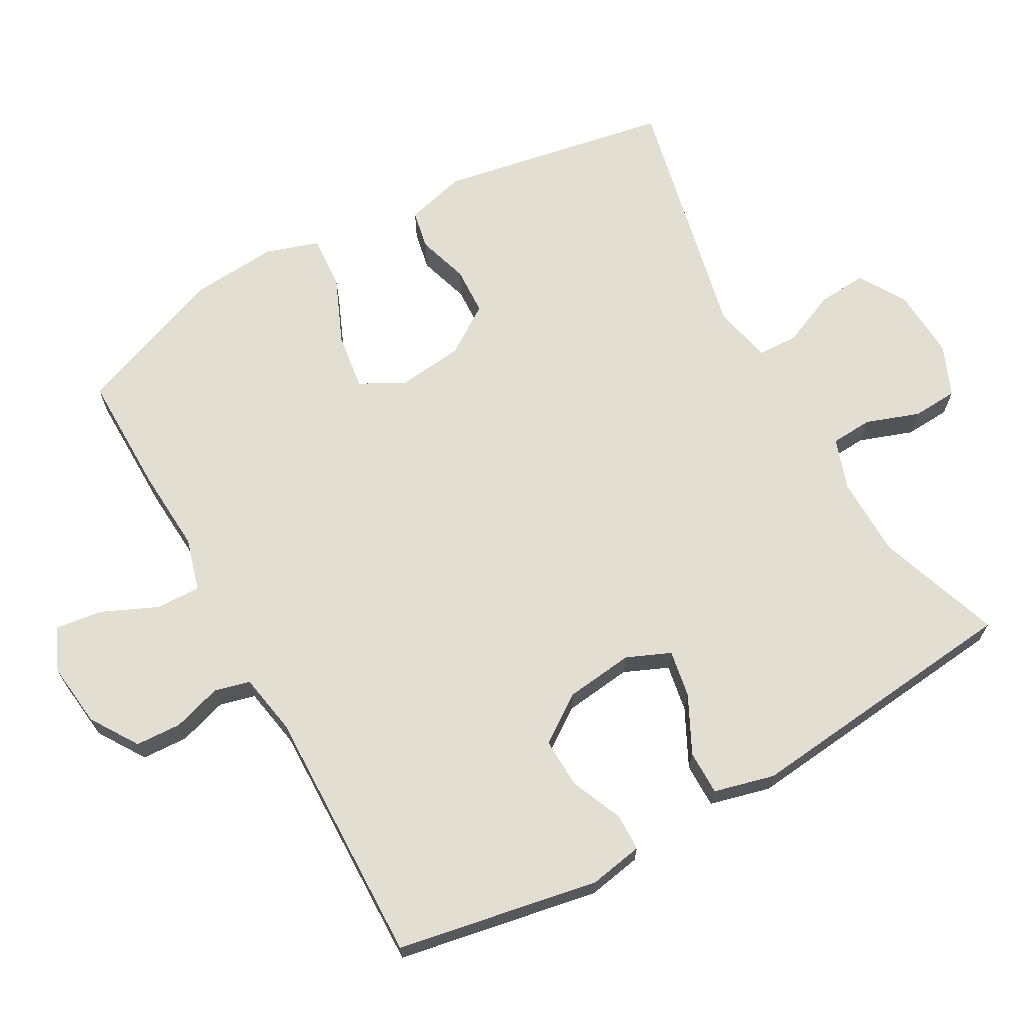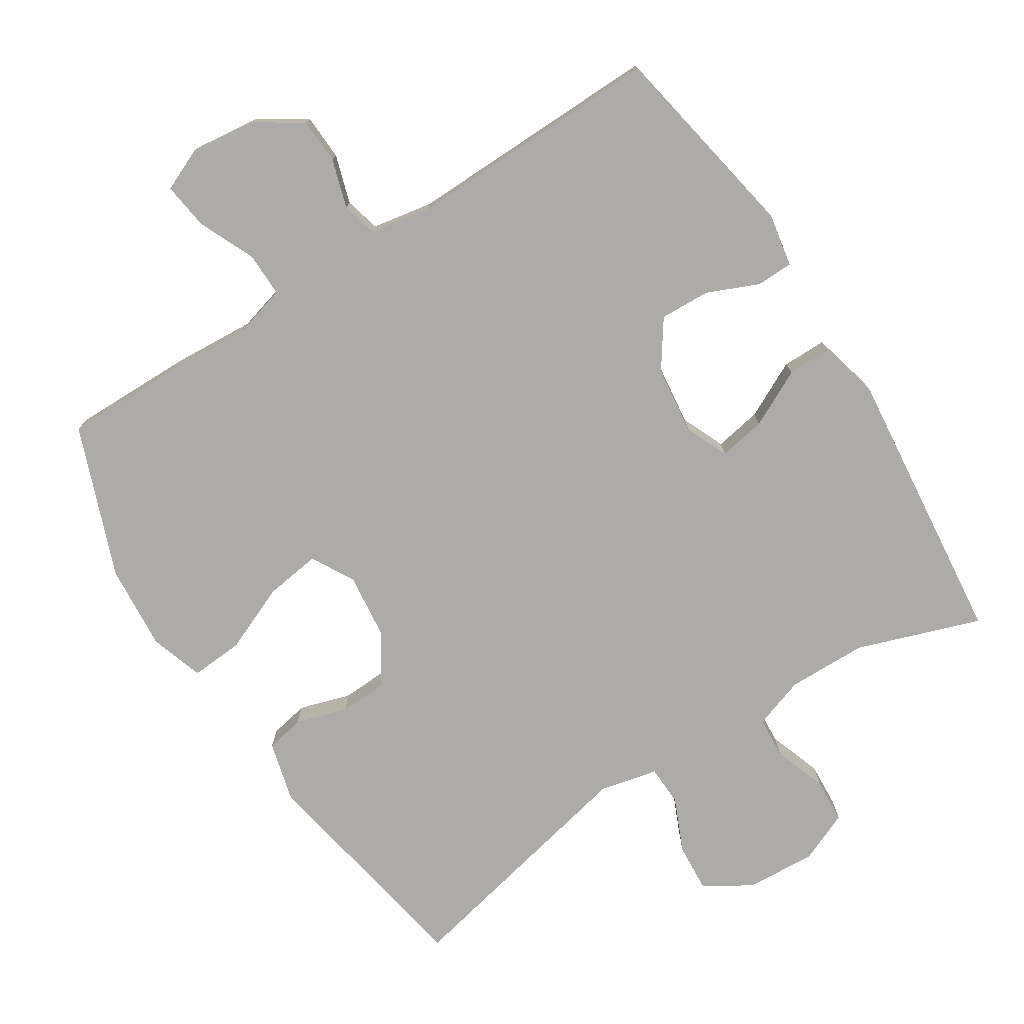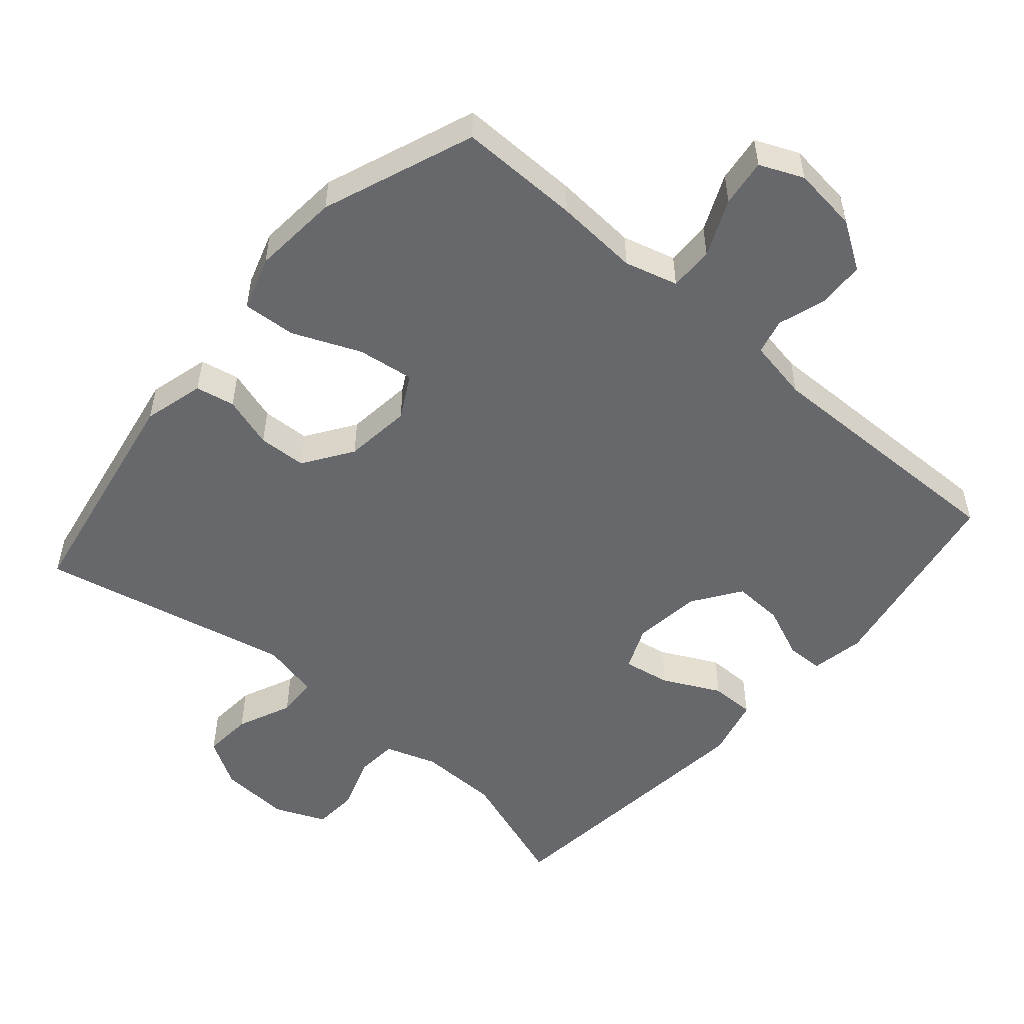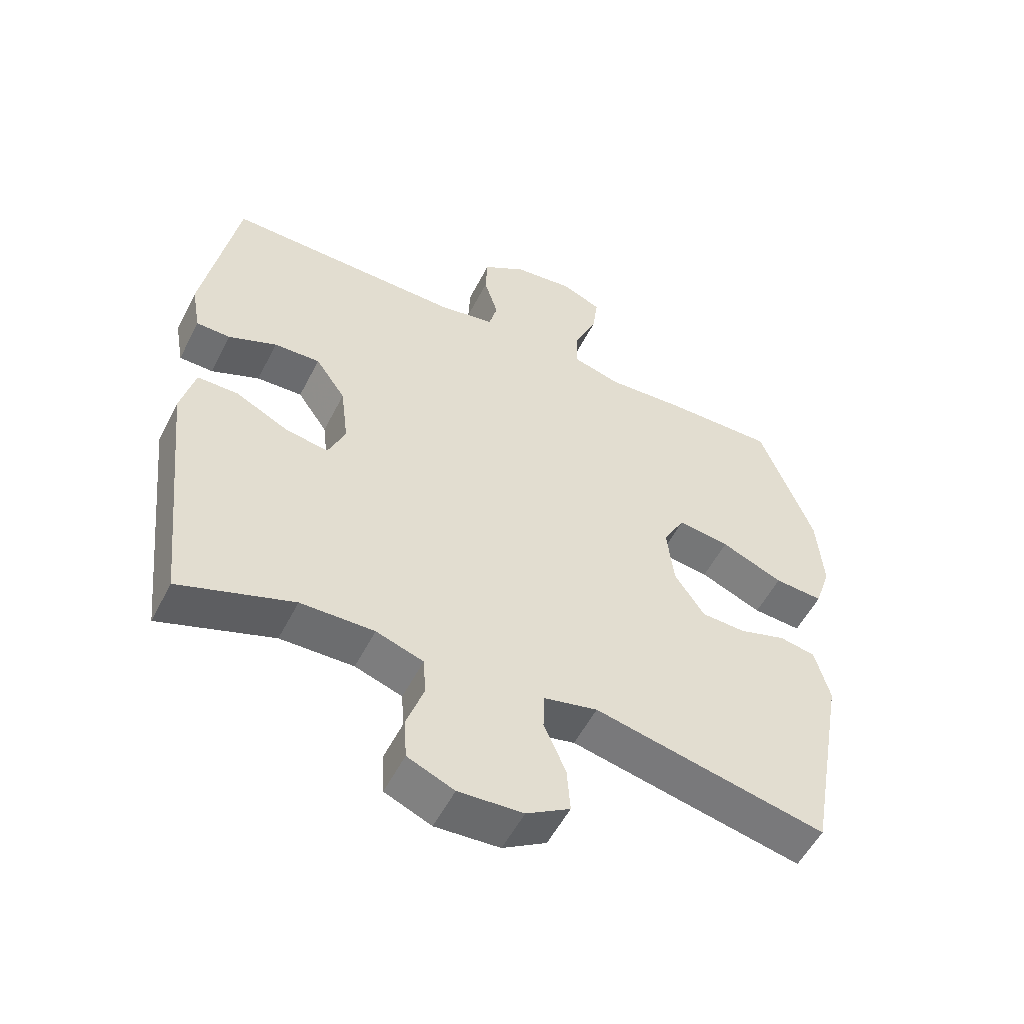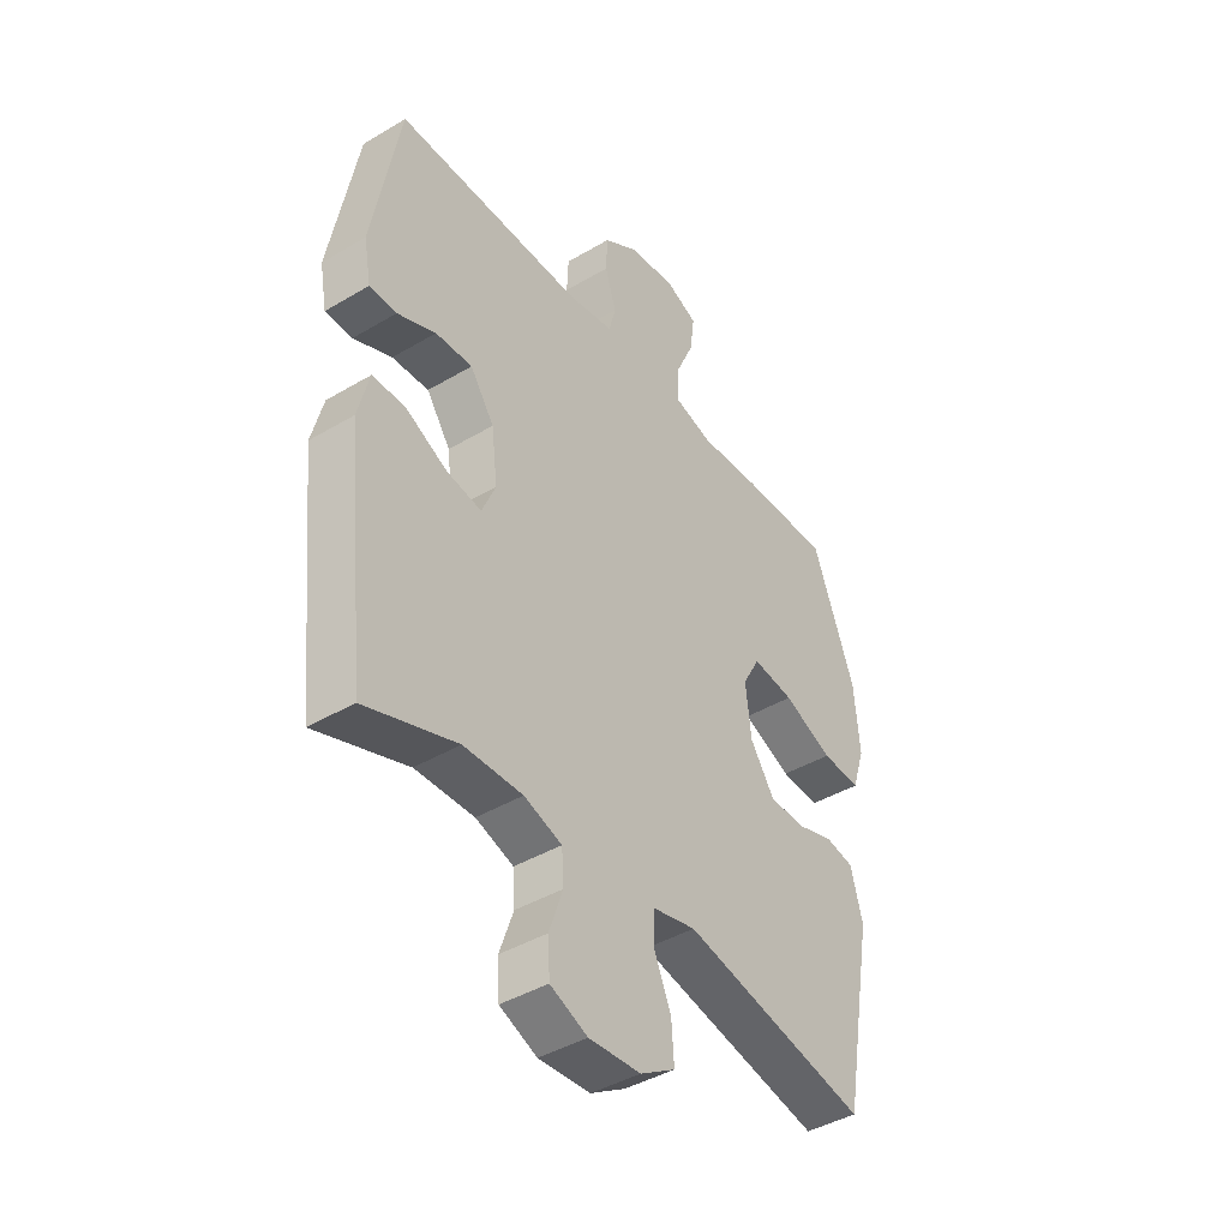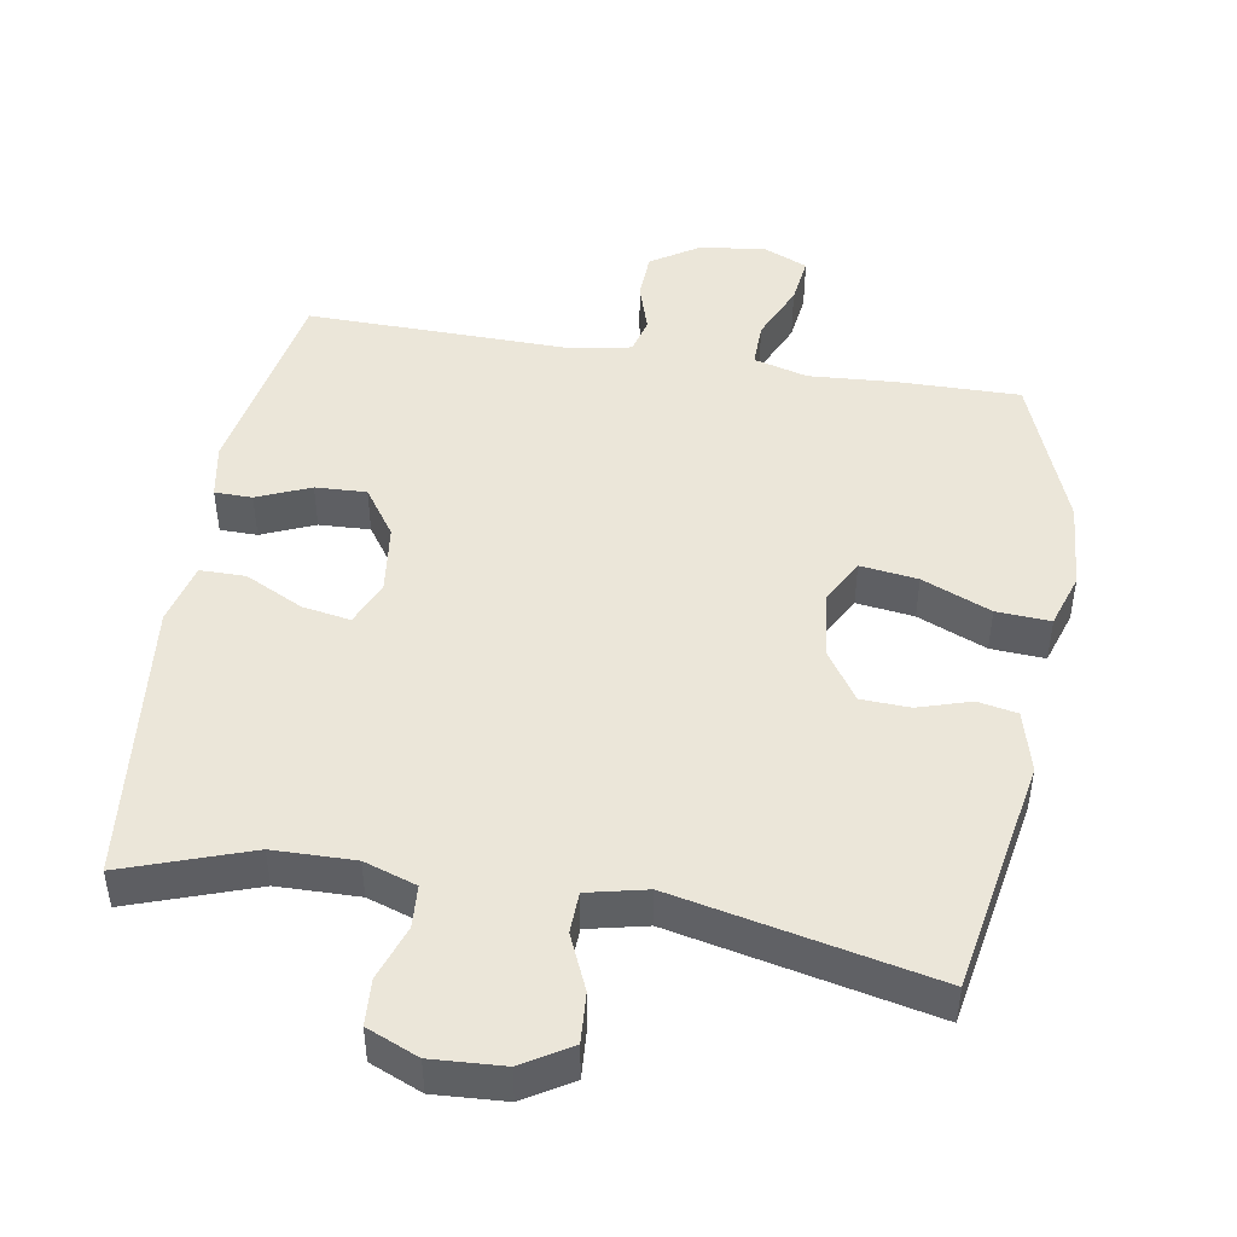
<metadata>
{"format":"obj","ext":"obj","renderer":"f3d","projection":"perspective","resolution":1024,"background":"white","views":[{"elev":67.8,"azim":60.9,"up":"+Y"},{"elev":-76.2,"azim":32.6,"up":"+Y"},{"elev":-52.3,"azim":-40.9,"up":"+Y"},{"elev":-54.2,"azim":153.3,"up":"+Z"},{"elev":-42.2,"azim":125.5,"up":"+Z"},{"elev":46.9,"azim":-170.5,"up":"+Y"}]}
</metadata>
<code>
v -0.5 0.07 0.5
v -0.326 0.07 0.498
v -0.206 0.07 0.49
v -0.13 0.07 0.511
v -0.131 0.07 0.575
v -0.167 0.07 0.656
v -0.176 0.07 0.724
v -0.114 0.07 0.751
v -0.021 0.07 0.74
v 0.047 0.07 0.696
v 0.05 0.07 0.63
v 0.028 0.07 0.56
v 0.041 0.07 0.509
v 0.129 0.07 0.493
v 0.5 0.07 0.5
v 0.553 0.07 0.21
v 0.539 0.07 0.133
v 0.486 0.07 0.132
v 0.411 0.07 0.164
v 0.339 0.07 0.167
v 0.292 0.07 0.099
v 0.28 0.07 0.001
v 0.307 0.07 -0.062
v 0.375 0.07 -0.05
v 0.457 0.07 -0.009
v 0.521 0.07 -0.009
v 0.543 0.07 -0.096
v 0.5 0.07 -0.5
v 0.322 0.07 -0.438
v 0.207 0.07 -0.436
v 0.133 0.07 -0.461
v 0.129 0.07 -0.521
v 0.156 0.07 -0.598
v 0.152 0.07 -0.663
v 0.079 0.07 -0.694
v -0.022 0.07 -0.688
v -0.09 0.07 -0.647
v -0.085 0.07 -0.576
v -0.051 0.07 -0.498
v -0.053 0.07 -0.44
v -0.137 0.07 -0.421
v -0.5 0.07 -0.5
v -0.56 0.07 -0.167
v -0.537 0.07 -0.08
v -0.481 0.07 -0.069
v -0.407 0.07 -0.092
v -0.338 0.07 -0.089
v -0.291 0.07 -0.019
v -0.28 0.07 0.077
v -0.314 0.07 0.139
v -0.395 0.07 0.128
v -0.492 0.07 0.087
v -0.568 0.07 0.082
v -0.593 0.07 0.159
v -0.583 0.07 0.283
v -0.5 0 0.5
v -0.326 0 0.498
v -0.206 0 0.49
v -0.13 0 0.511
v -0.131 0 0.575
v -0.167 0 0.656
v -0.176 0 0.724
v -0.114 0 0.751
v -0.021 0 0.74
v 0.047 0 0.696
v 0.05 0 0.63
v 0.028 0 0.56
v 0.041 0 0.509
v 0.129 0 0.493
v 0.5 0 0.5
v 0.553 0 0.21
v 0.539 0 0.133
v 0.486 0 0.132
v 0.411 0 0.164
v 0.339 0 0.167
v 0.292 0 0.099
v 0.28 0 0.001
v 0.307 0 -0.062
v 0.375 0 -0.05
v 0.457 0 -0.009
v 0.521 0 -0.009
v 0.543 0 -0.096
v 0.5 0 -0.5
v 0.322 0 -0.438
v 0.207 0 -0.436
v 0.133 0 -0.461
v 0.129 0 -0.521
v 0.156 0 -0.598
v 0.152 0 -0.663
v 0.079 0 -0.694
v -0.022 0 -0.688
v -0.09 0 -0.647
v -0.085 0 -0.576
v -0.051 0 -0.498
v -0.053 0 -0.44
v -0.137 0 -0.421
v -0.5 0 -0.5
v -0.56 0 -0.167
v -0.537 0 -0.08
v -0.481 0 -0.069
v -0.407 0 -0.092
v -0.338 0 -0.089
v -0.291 0 -0.019
v -0.28 0 0.077
v -0.314 0 0.139
v -0.395 0 0.128
v -0.492 0 0.087
v -0.568 0 0.082
v -0.593 0 0.159
v -0.583 0 0.283
f 1 2 3
f 55 1 3
f 54 55 3
f 53 54 3
f 52 53 3
f 51 52 3
f 50 51 3 4
f 49 50 4
f 48 49 4
f 44 45 46
f 43 44 46
f 42 43 46
f 41 42 46
f 40 41 46 47
f 37 38 39
f 36 37 39
f 35 36 39
f 34 35 39
f 33 34 39
f 32 33 39
f 31 32 39 40
f 40 47 48
f 31 40 48
f 30 31 48
f 27 28 29
f 26 27 29
f 25 26 29
f 24 25 29
f 23 24 29 30
f 17 18 19
f 16 17 19
f 15 16 19
f 14 15 19
f 13 14 19 20
f 10 11 12
f 9 10 12
f 8 9 12
f 7 8 12
f 6 7 12
f 5 6 12
f 4 5 12 13
f 48 4 13
f 30 48 13
f 23 30 13
f 22 23 13
f 21 22 13
f 13 20 21
f 58 57 56
f 58 56 110
f 58 110 109
f 58 109 108
f 58 108 107
f 58 107 106
f 59 58 106 105
f 59 105 104
f 59 104 103
f 101 100 99
f 101 99 98
f 101 98 97
f 101 97 96
f 102 101 96 95
f 94 93 92
f 94 92 91
f 94 91 90
f 94 90 89
f 94 89 88
f 94 88 87
f 95 94 87 86
f 103 102 95
f 103 95 86
f 103 86 85
f 84 83 82
f 84 82 81
f 84 81 80
f 84 80 79
f 85 84 79 78
f 74 73 72
f 74 72 71
f 74 71 70
f 74 70 69
f 75 74 69 68
f 67 66 65
f 67 65 64
f 67 64 63
f 67 63 62
f 67 62 61
f 67 61 60
f 68 67 60 59
f 68 59 103
f 68 103 85
f 68 85 78
f 68 78 77
f 68 77 76
f 76 75 68
f 1 56 57 2
f 2 57 58 3
f 3 58 59 4
f 4 59 60 5
f 5 60 61 6
f 6 61 62 7
f 7 62 63 8
f 8 63 64 9
f 9 64 65 10
f 10 65 66 11
f 11 66 67 12
f 12 67 68 13
f 13 68 69 14
f 14 69 70 15
f 15 70 71 16
f 16 71 72 17
f 17 72 73 18
f 18 73 74 19
f 19 74 75 20
f 20 75 76 21
f 21 76 77 22
f 22 77 78 23
f 23 78 79 24
f 24 79 80 25
f 25 80 81 26
f 26 81 82 27
f 27 82 83 28
f 28 83 84 29
f 29 84 85 30
f 30 85 86 31
f 31 86 87 32
f 32 87 88 33
f 33 88 89 34
f 34 89 90 35
f 35 90 91 36
f 36 91 92 37
f 37 92 93 38
f 38 93 94 39
f 39 94 95 40
f 40 95 96 41
f 41 96 97 42
f 42 97 98 43
f 43 98 99 44
f 44 99 100 45
f 45 100 101 46
f 46 101 102 47
f 47 102 103 48
f 48 103 104 49
f 49 104 105 50
f 50 105 106 51
f 51 106 107 52
f 52 107 108 53
f 53 108 109 54
f 54 109 110 55
f 55 110 56 1

</code>
